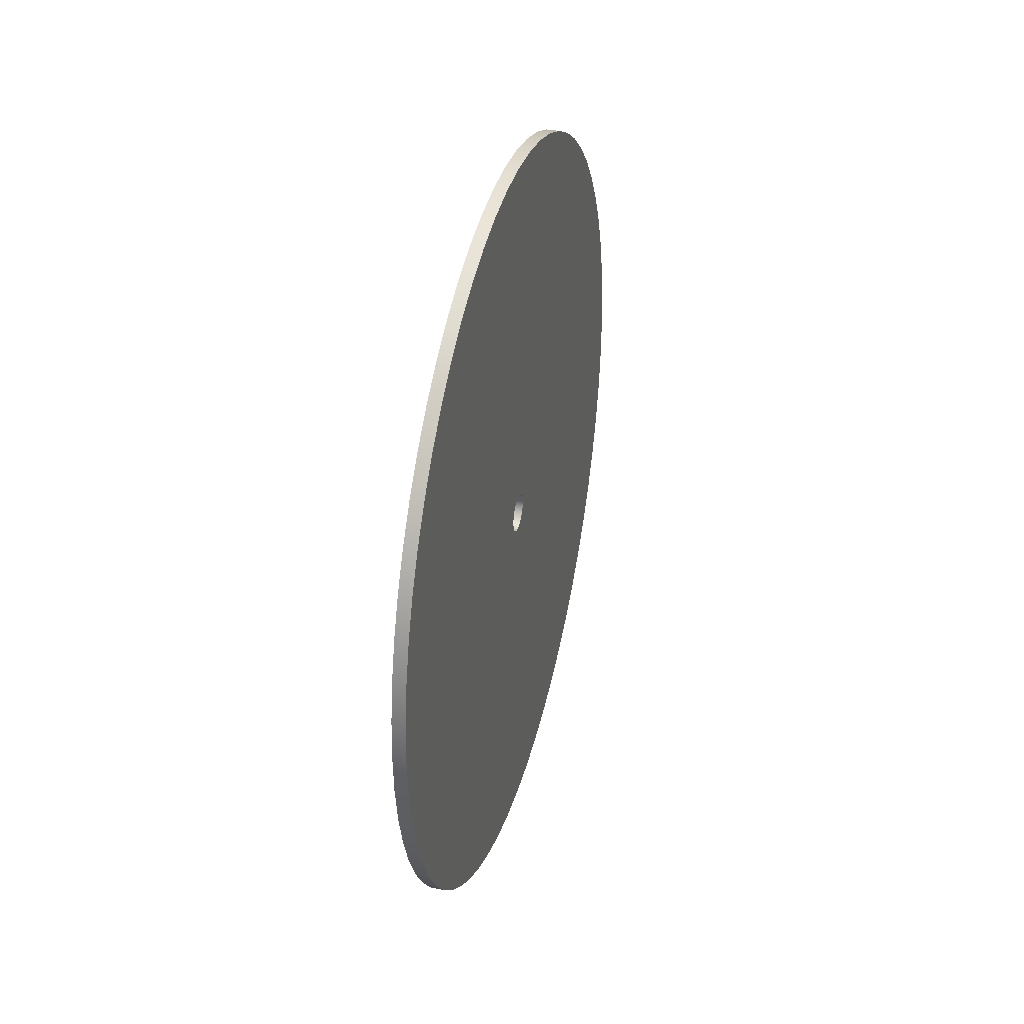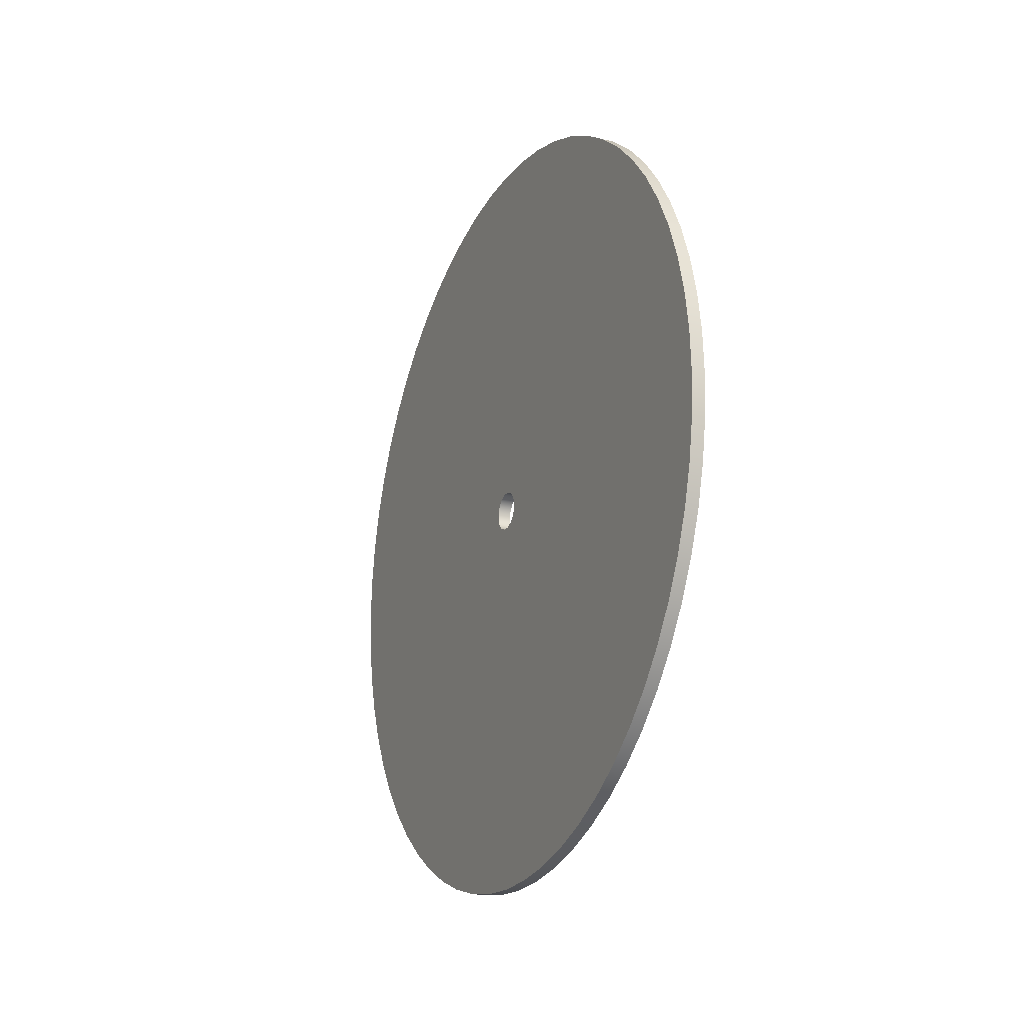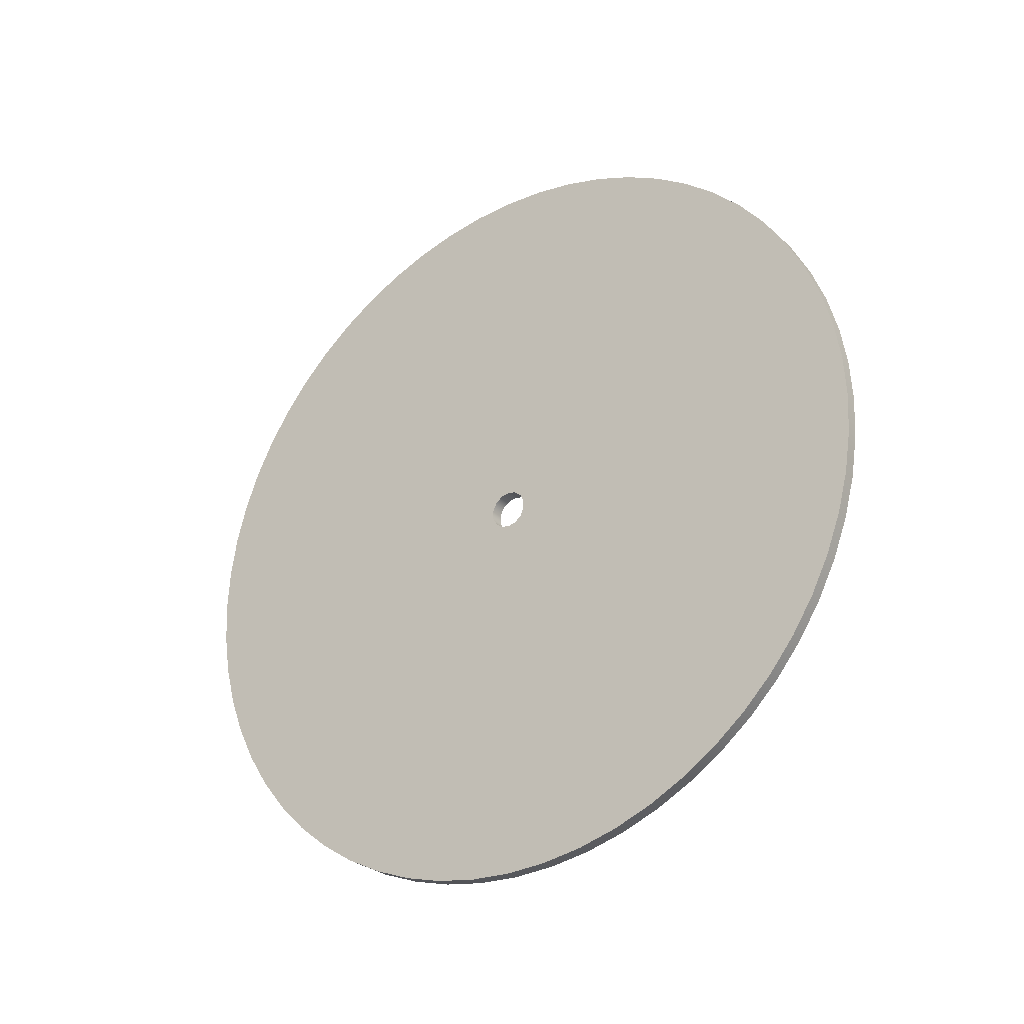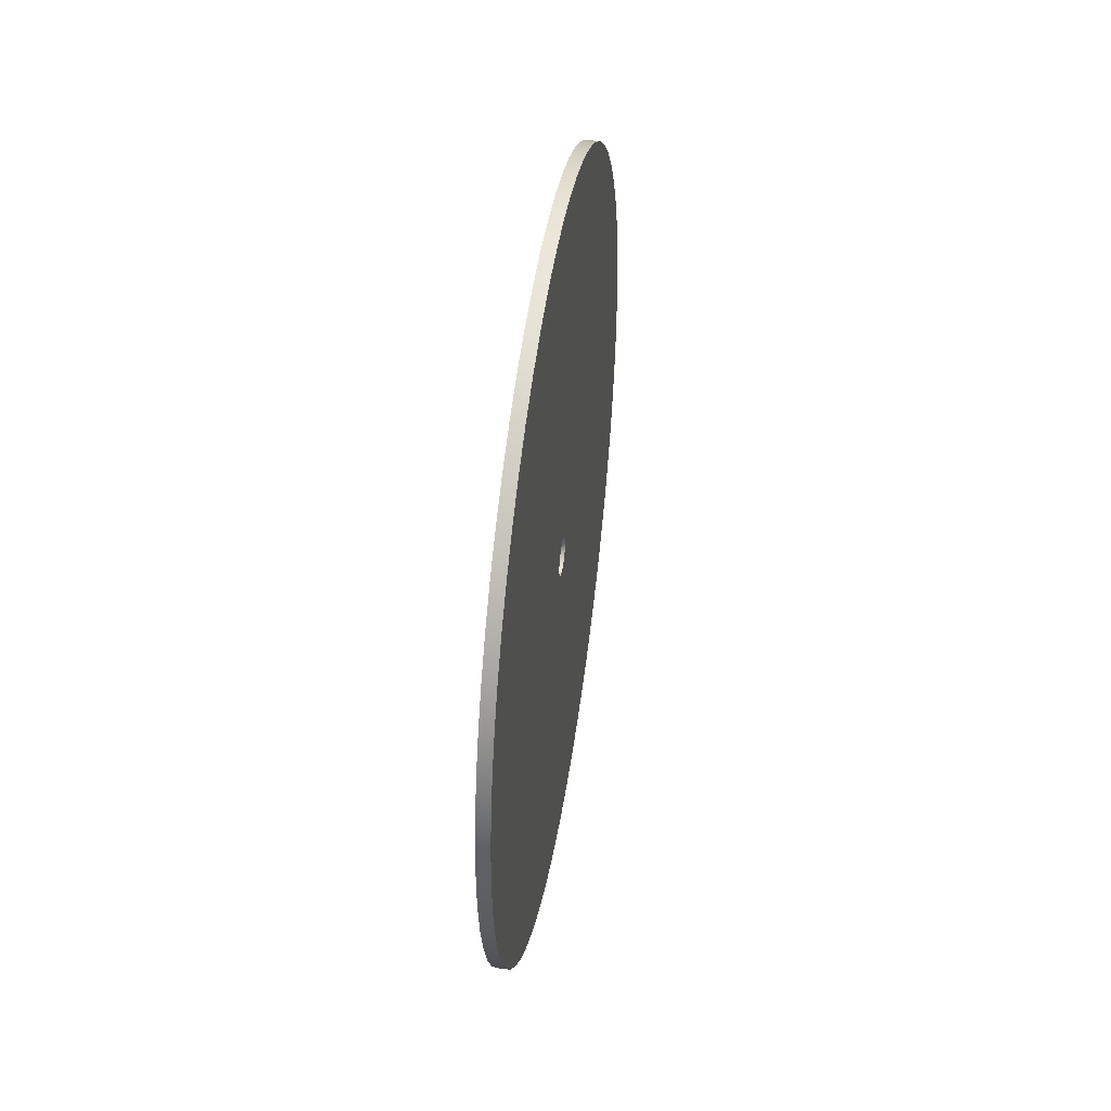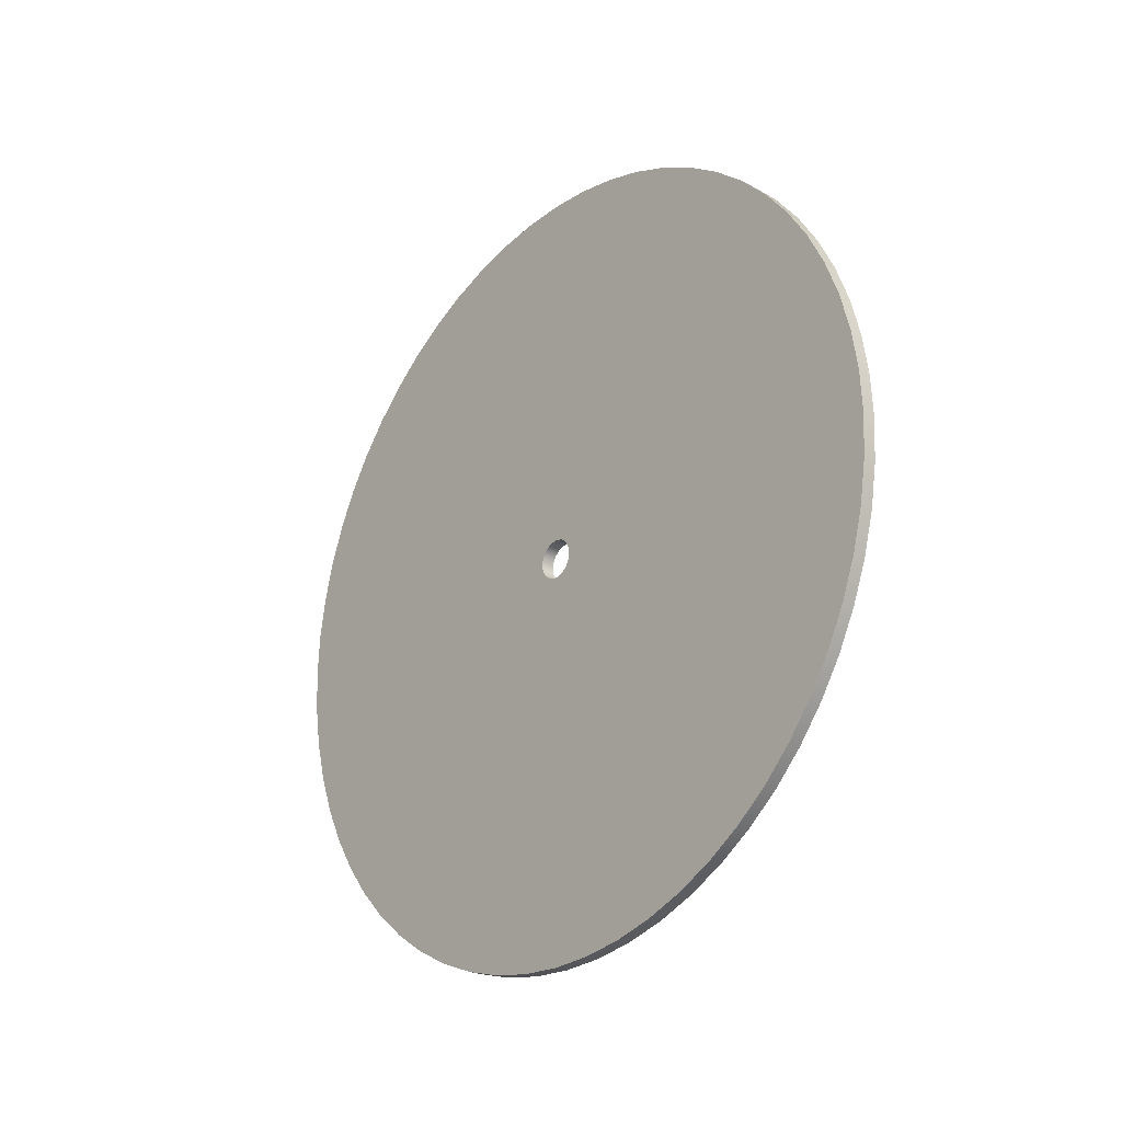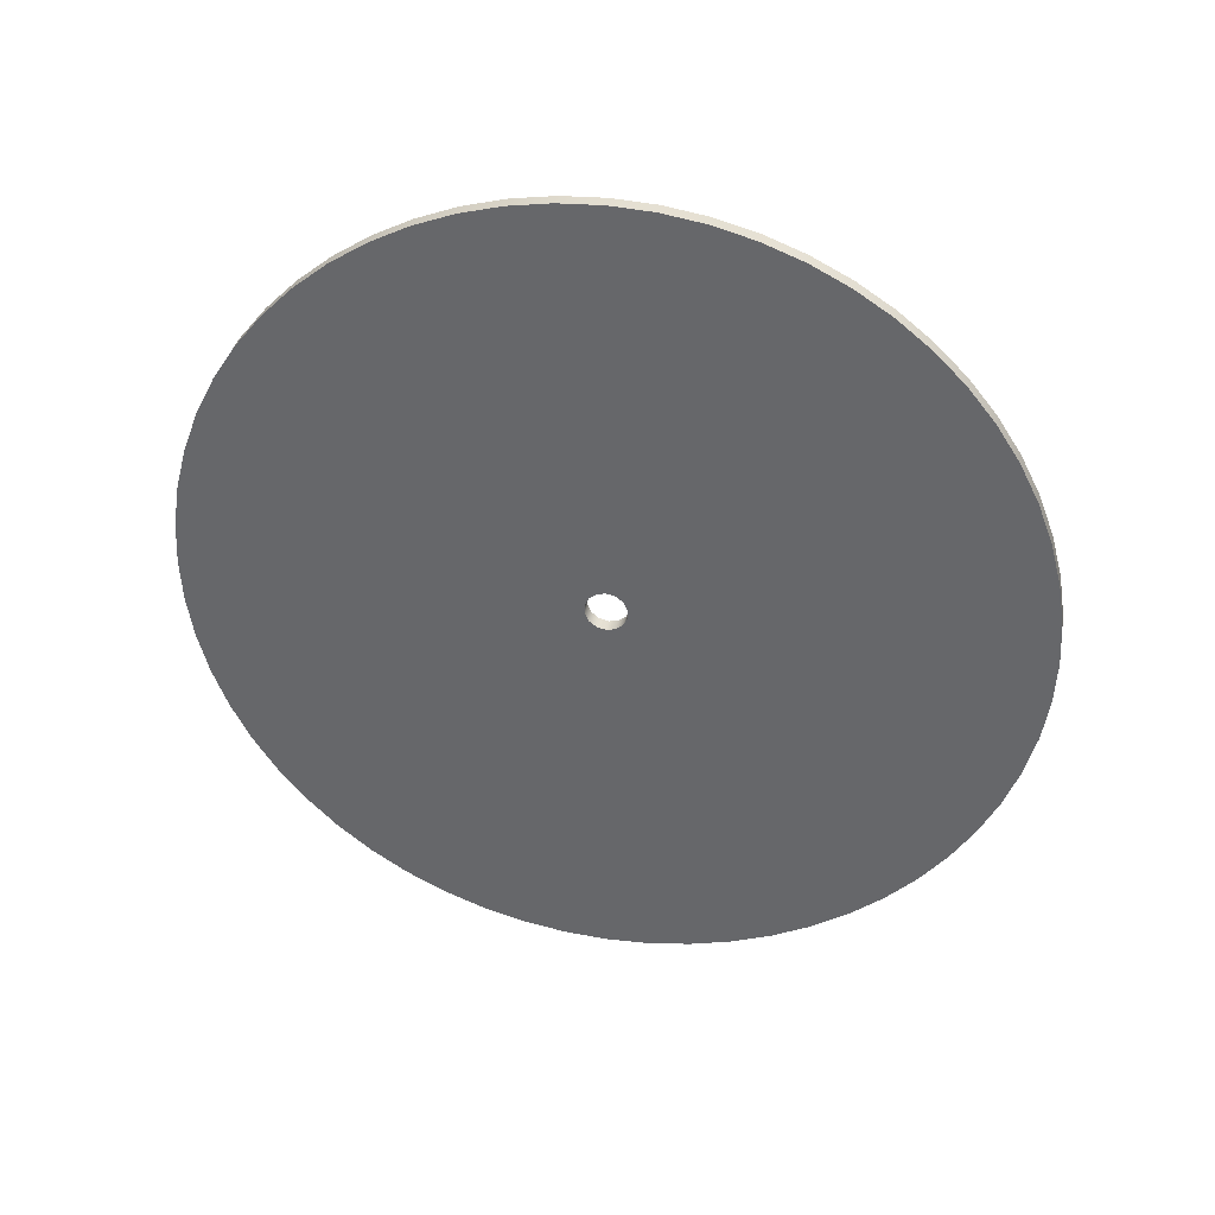
<metadata>
{"format":"obj","ext":"obj","renderer":"f3d","projection":"perspective","resolution":1024,"background":"white","views":[{"elev":35.5,"azim":-165.2,"up":"+Z"},{"elev":-20.2,"azim":155.4,"up":"+Z"},{"elev":-28.6,"azim":-54.4,"up":"+Y"},{"elev":44.9,"azim":-171.2,"up":"+Y"},{"elev":-24.1,"azim":-40.5,"up":"+Y"},{"elev":36.1,"azim":-78.8,"up":"+Y"}]}
</metadata>
<code>
v 0 -0.15 -1.837e-17
v 0 -0.1351 -0.06508
v 0 -0.09352 -0.1173
v 0 -0.03338 -0.1462
v 0 0.03338 -0.1462
v 0 0.09352 -0.1173
v 0 0.1351 -0.06508
v 0 0.15 0
v 0 0.1351 0.06508
v 0 0.09352 0.1173
v 0 0.03338 0.1462
v 0 -0.03338 0.1462
v 0 -0.09352 0.1173
v 0 -0.1351 0.06508
v 0 -3 -3.674e-16
v 0 -2.984 0.3136
v 0 -2.934 0.6237
v 0 -2.853 0.9271
v 0 -2.741 1.22
v 0 -2.598 1.5
v 0 -2.427 1.763
v 0 -2.229 2.007
v 0 -2.007 2.229
v 0 -1.763 2.427
v 0 -1.5 2.598
v 0 -1.22 2.741
v 0 -0.9271 2.853
v 0 -0.6237 2.934
v 0 -0.3136 2.984
v 0 1.837e-16 3
v 0 0.3136 2.984
v 0 0.6237 2.934
v 0 0.9271 2.853
v 0 1.22 2.741
v 0 1.5 2.598
v 0 1.763 2.427
v 0 2.007 2.229
v 0 2.229 2.007
v 0 2.427 1.763
v 0 2.598 1.5
v 0 2.741 1.22
v 0 2.853 0.9271
v 0 2.934 0.6237
v 0 2.984 0.3136
v 0 3 0
v 0 2.984 -0.3136
v 0 2.934 -0.6237
v 0 2.853 -0.9271
v 0 2.741 -1.22
v 0 2.598 -1.5
v 0 2.427 -1.763
v 0 2.229 -2.007
v 0 2.007 -2.229
v 0 1.763 -2.427
v 0 1.5 -2.598
v 0 1.22 -2.741
v 0 0.9271 -2.853
v 0 0.6237 -2.934
v 0 0.3136 -2.984
v 0 1.837e-16 -3
v 0 -0.3136 -2.984
v 0 -0.6237 -2.934
v 0 -0.9271 -2.853
v 0 -1.22 -2.741
v 0 -1.5 -2.598
v 0 -1.763 -2.427
v 0 -2.007 -2.229
v 0 -2.229 -2.007
v 0 -2.427 -1.763
v 0 -2.598 -1.5
v 0 -2.741 -1.22
v 0 -2.853 -0.9271
v 0 -2.934 -0.6237
v 0 -2.984 -0.3136
v 0.1 -0.15 -1.837e-17
v 0.1 -0.1351 0.06508
v 0.1 -0.09352 0.1173
v 0.1 -0.03338 0.1462
v 0.1 0.03338 0.1462
v 0.1 0.09352 0.1173
v 0.1 0.1351 0.06508
v 0.1 0.15 0
v 0.1 0.1351 -0.06508
v 0.1 0.09352 -0.1173
v 0.1 0.03338 -0.1462
v 0.1 -0.03338 -0.1462
v 0.1 -0.09352 -0.1173
v 0.1 -0.1351 -0.06508
v 0.1 -3 -3.674e-16
v 0.1 -2.984 -0.3136
v 0.1 -2.934 -0.6237
v 0.1 -2.853 -0.9271
v 0.1 -2.741 -1.22
v 0.1 -2.598 -1.5
v 0.1 -2.427 -1.763
v 0.1 -2.229 -2.007
v 0.1 -2.007 -2.229
v 0.1 -1.763 -2.427
v 0.1 -1.5 -2.598
v 0.1 -1.22 -2.741
v 0.1 -0.9271 -2.853
v 0.1 -0.6237 -2.934
v 0.1 -0.3136 -2.984
v 0.1 1.837e-16 -3
v 0.1 0.3136 -2.984
v 0.1 0.6237 -2.934
v 0.1 0.9271 -2.853
v 0.1 1.22 -2.741
v 0.1 1.5 -2.598
v 0.1 1.763 -2.427
v 0.1 2.007 -2.229
v 0.1 2.229 -2.007
v 0.1 2.427 -1.763
v 0.1 2.598 -1.5
v 0.1 2.741 -1.22
v 0.1 2.853 -0.9271
v 0.1 2.934 -0.6237
v 0.1 2.984 -0.3136
v 0.1 3 0
v 0.1 2.984 0.3136
v 0.1 2.934 0.6237
v 0.1 2.853 0.9271
v 0.1 2.741 1.22
v 0.1 2.598 1.5
v 0.1 2.427 1.763
v 0.1 2.229 2.007
v 0.1 2.007 2.229
v 0.1 1.763 2.427
v 0.1 1.5 2.598
v 0.1 1.22 2.741
v 0.1 0.9271 2.853
v 0.1 0.6237 2.934
v 0.1 0.3136 2.984
v 0.1 1.837e-16 3
v 0.1 -0.3136 2.984
v 0.1 -0.6237 2.934
v 0.1 -0.9271 2.853
v 0.1 -1.22 2.741
v 0.1 -1.5 2.598
v 0.1 -1.763 2.427
v 0.1 -2.007 2.229
v 0.1 -2.229 2.007
v 0.1 -2.427 1.763
v 0.1 -2.598 1.5
v 0.1 -2.741 1.22
v 0.1 -2.853 0.9271
v 0.1 -2.934 0.6237
v 0.1 -2.984 0.3136
v 0.1 -0.15 -1.837e-17
v 0.1 -0.1351 -0.06508
v 0.1 -0.09352 -0.1173
v 0.1 -0.03338 -0.1462
v 0.1 0.03338 -0.1462
v 0.1 0.09352 -0.1173
v 0.1 0.1351 -0.06508
v 0.1 0.15 0
v 0.1 0.1351 0.06508
v 0.1 0.09352 0.1173
v 0.1 0.03338 0.1462
v 0.1 -0.03338 0.1462
v 0.1 -0.09352 0.1173
v 0.1 -0.1351 0.06508
v 0 -0.15 -1.837e-17
v 0 -0.1351 0.06508
v 0 -0.09352 0.1173
v 0 -0.03338 0.1462
v 0 0.03338 0.1462
v 0 0.09352 0.1173
v 0 0.1351 0.06508
v 0 0.15 0
v 0 0.1351 -0.06508
v 0 0.09352 -0.1173
v 0 0.03338 -0.1462
v 0 -0.03338 -0.1462
v 0 -0.09352 -0.1173
v 0 -0.1351 -0.06508
v 0.1 -0.15 -1.837e-17
v 0 -0.15 -1.837e-17
v 0.1 -3 -3.674e-16
v 0.1 -2.984 0.3136
v 0.1 -2.934 0.6237
v 0.1 -2.853 0.9271
v 0.1 -2.741 1.22
v 0.1 -2.598 1.5
v 0.1 -2.427 1.763
v 0.1 -2.229 2.007
v 0.1 -2.007 2.229
v 0.1 -1.763 2.427
v 0.1 -1.5 2.598
v 0.1 -1.22 2.741
v 0.1 -0.9271 2.853
v 0.1 -0.6237 2.934
v 0.1 -0.3136 2.984
v 0.1 1.837e-16 3
v 0.1 0.3136 2.984
v 0.1 0.6237 2.934
v 0.1 0.9271 2.853
v 0.1 1.22 2.741
v 0.1 1.5 2.598
v 0.1 1.763 2.427
v 0.1 2.007 2.229
v 0.1 2.229 2.007
v 0.1 2.427 1.763
v 0.1 2.598 1.5
v 0.1 2.741 1.22
v 0.1 2.853 0.9271
v 0.1 2.934 0.6237
v 0.1 2.984 0.3136
v 0.1 3 0
v 0.1 2.984 -0.3136
v 0.1 2.934 -0.6237
v 0.1 2.853 -0.9271
v 0.1 2.741 -1.22
v 0.1 2.598 -1.5
v 0.1 2.427 -1.763
v 0.1 2.229 -2.007
v 0.1 2.007 -2.229
v 0.1 1.763 -2.427
v 0.1 1.5 -2.598
v 0.1 1.22 -2.741
v 0.1 0.9271 -2.853
v 0.1 0.6237 -2.934
v 0.1 0.3136 -2.984
v 0.1 1.837e-16 -3
v 0.1 -0.3136 -2.984
v 0.1 -0.6237 -2.934
v 0.1 -0.9271 -2.853
v 0.1 -1.22 -2.741
v 0.1 -1.5 -2.598
v 0.1 -1.763 -2.427
v 0.1 -2.007 -2.229
v 0.1 -2.229 -2.007
v 0.1 -2.427 -1.763
v 0.1 -2.598 -1.5
v 0.1 -2.741 -1.22
v 0.1 -2.853 -0.9271
v 0.1 -2.934 -0.6237
v 0.1 -2.984 -0.3136
v 0 -3 -3.674e-16
v 0 -2.984 -0.3136
v 0 -2.934 -0.6237
v 0 -2.853 -0.9271
v 0 -2.741 -1.22
v 0 -2.598 -1.5
v 0 -2.427 -1.763
v 0 -2.229 -2.007
v 0 -2.007 -2.229
v 0 -1.763 -2.427
v 0 -1.5 -2.598
v 0 -1.22 -2.741
v 0 -0.9271 -2.853
v 0 -0.6237 -2.934
v 0 -0.3136 -2.984
v 0 1.837e-16 -3
v 0 0.3136 -2.984
v 0 0.6237 -2.934
v 0 0.9271 -2.853
v 0 1.22 -2.741
v 0 1.5 -2.598
v 0 1.763 -2.427
v 0 2.007 -2.229
v 0 2.229 -2.007
v 0 2.427 -1.763
v 0 2.598 -1.5
v 0 2.741 -1.22
v 0 2.853 -0.9271
v 0 2.934 -0.6237
v 0 2.984 -0.3136
v 0 3 0
v 0 2.984 0.3136
v 0 2.934 0.6237
v 0 2.853 0.9271
v 0 2.741 1.22
v 0 2.598 1.5
v 0 2.427 1.763
v 0 2.229 2.007
v 0 2.007 2.229
v 0 1.763 2.427
v 0 1.5 2.598
v 0 1.22 2.741
v 0 0.9271 2.853
v 0 0.6237 2.934
v 0 0.3136 2.984
v 0 1.837e-16 3
v 0 -0.3136 2.984
v 0 -0.6237 2.934
v 0 -0.9271 2.853
v 0 -1.22 2.741
v 0 -1.5 2.598
v 0 -1.763 2.427
v 0 -2.007 2.229
v 0 -2.229 2.007
v 0 -2.427 1.763
v 0 -2.598 1.5
v 0 -2.741 1.22
v 0 -2.853 0.9271
v 0 -2.934 0.6237
v 0 -2.984 0.3136
v 0 -3 -3.674e-16
v 0.1 -3 -3.674e-16
f 2 73 1
f 1 73 74
f 1 74 15
f 3 69 2
f 2 69 70
f 2 70 71
f 4 64 3
f 3 64 65
f 3 65 66
f 5 60 4
f 4 60 61
f 4 61 62
f 6 56 5
f 5 56 57
f 5 57 58
f 7 51 6
f 6 51 52
f 6 52 53
f 8 47 7
f 7 47 48
f 7 48 49
f 9 43 8
f 8 43 44
f 8 44 45
f 10 39 9
f 9 39 40
f 9 40 41
f 11 34 10
f 10 34 35
f 10 35 36
f 12 30 11
f 11 30 31
f 11 31 32
f 13 26 12
f 12 26 27
f 12 27 28
f 14 21 13
f 13 21 22
f 13 22 23
f 1 17 14
f 14 17 18
f 14 18 19
f 15 16 1
f 1 16 17
f 19 20 14
f 14 20 21
f 23 24 13
f 13 24 25
f 13 25 26
f 28 29 12
f 12 29 30
f 32 33 11
f 11 33 34
f 36 37 10
f 10 37 38
f 10 38 39
f 41 42 9
f 9 42 43
f 45 46 8
f 8 46 47
f 49 50 7
f 7 50 51
f 53 54 6
f 6 54 55
f 6 55 56
f 58 59 5
f 5 59 60
f 62 63 4
f 4 63 64
f 66 67 3
f 3 67 68
f 3 68 69
f 71 72 2
f 2 72 73
f 76 147 75
f 75 147 148
f 75 148 89
f 77 143 76
f 76 143 144
f 76 144 145
f 78 138 77
f 77 138 139
f 77 139 140
f 79 134 78
f 78 134 135
f 78 135 136
f 80 130 79
f 79 130 131
f 79 131 132
f 81 125 80
f 80 125 126
f 80 126 127
f 82 121 81
f 81 121 122
f 81 122 123
f 83 117 82
f 82 117 118
f 82 118 119
f 84 113 83
f 83 113 114
f 83 114 115
f 85 108 84
f 84 108 109
f 84 109 110
f 86 104 85
f 85 104 105
f 85 105 106
f 87 100 86
f 86 100 101
f 86 101 102
f 88 95 87
f 87 95 96
f 87 96 97
f 75 91 88
f 88 91 92
f 88 92 93
f 89 90 75
f 75 90 91
f 93 94 88
f 88 94 95
f 97 98 87
f 87 98 99
f 87 99 100
f 102 103 86
f 86 103 104
f 106 107 85
f 85 107 108
f 110 111 84
f 84 111 112
f 84 112 113
f 115 116 83
f 83 116 117
f 119 120 82
f 82 120 121
f 123 124 81
f 81 124 125
f 127 128 80
f 80 128 129
f 80 129 130
f 132 133 79
f 79 133 134
f 136 137 78
f 78 137 138
f 140 141 77
f 77 141 142
f 77 142 143
f 145 146 76
f 76 146 147
f 150 176 149
f 149 176 178
f 177 163 162
f 162 163 164
f 162 164 161
f 161 164 165
f 161 165 160
f 160 165 166
f 160 166 159
f 159 166 167
f 159 167 158
f 158 167 168
f 158 168 157
f 157 168 169
f 157 169 156
f 156 169 170
f 156 170 155
f 155 170 171
f 155 171 154
f 154 171 172
f 154 172 153
f 153 172 173
f 153 173 152
f 152 173 174
f 152 174 151
f 151 174 175
f 151 175 150
f 150 175 176
f 180 298 179
f 179 298 299
f 300 239 238
f 238 239 240
f 238 240 237
f 237 240 241
f 237 241 236
f 236 241 242
f 236 242 235
f 235 242 243
f 235 243 234
f 234 243 244
f 234 244 233
f 233 244 245
f 233 245 232
f 232 245 246
f 232 246 231
f 231 246 247
f 231 247 230
f 230 247 248
f 230 248 229
f 229 248 249
f 229 249 228
f 228 249 250
f 228 250 227
f 227 250 251
f 227 251 226
f 226 251 252
f 226 252 225
f 225 252 253
f 225 253 224
f 224 253 254
f 224 254 223
f 223 254 255
f 223 255 222
f 222 255 256
f 222 256 221
f 221 256 257
f 221 257 220
f 220 257 258
f 220 258 219
f 219 258 259
f 219 259 218
f 218 259 260
f 218 260 217
f 217 260 261
f 217 261 216
f 216 261 262
f 216 262 215
f 215 262 263
f 215 263 214
f 214 263 264
f 214 264 213
f 213 264 265
f 213 265 212
f 212 265 266
f 212 266 211
f 211 266 267
f 211 267 210
f 210 267 268
f 210 268 209
f 209 268 269
f 209 269 208
f 208 269 270
f 208 270 207
f 207 270 271
f 207 271 206
f 206 271 272
f 206 272 205
f 205 272 273
f 205 273 204
f 204 273 274
f 204 274 203
f 203 274 275
f 203 275 202
f 202 275 276
f 202 276 201
f 201 276 277
f 201 277 200
f 200 277 278
f 200 278 199
f 199 278 279
f 199 279 198
f 198 279 280
f 198 280 197
f 197 280 281
f 197 281 196
f 196 281 282
f 196 282 195
f 195 282 283
f 195 283 194
f 194 283 284
f 194 284 193
f 193 284 285
f 193 285 192
f 192 285 286
f 192 286 191
f 191 286 287
f 191 287 190
f 190 287 288
f 190 288 189
f 189 288 289
f 189 289 188
f 188 289 290
f 188 290 187
f 187 290 291
f 187 291 186
f 186 291 292
f 186 292 185
f 185 292 293
f 185 293 184
f 184 293 294
f 184 294 183
f 183 294 295
f 183 295 182
f 182 295 296
f 182 296 181
f 181 296 297
f 181 297 180
f 180 297 298

</code>
